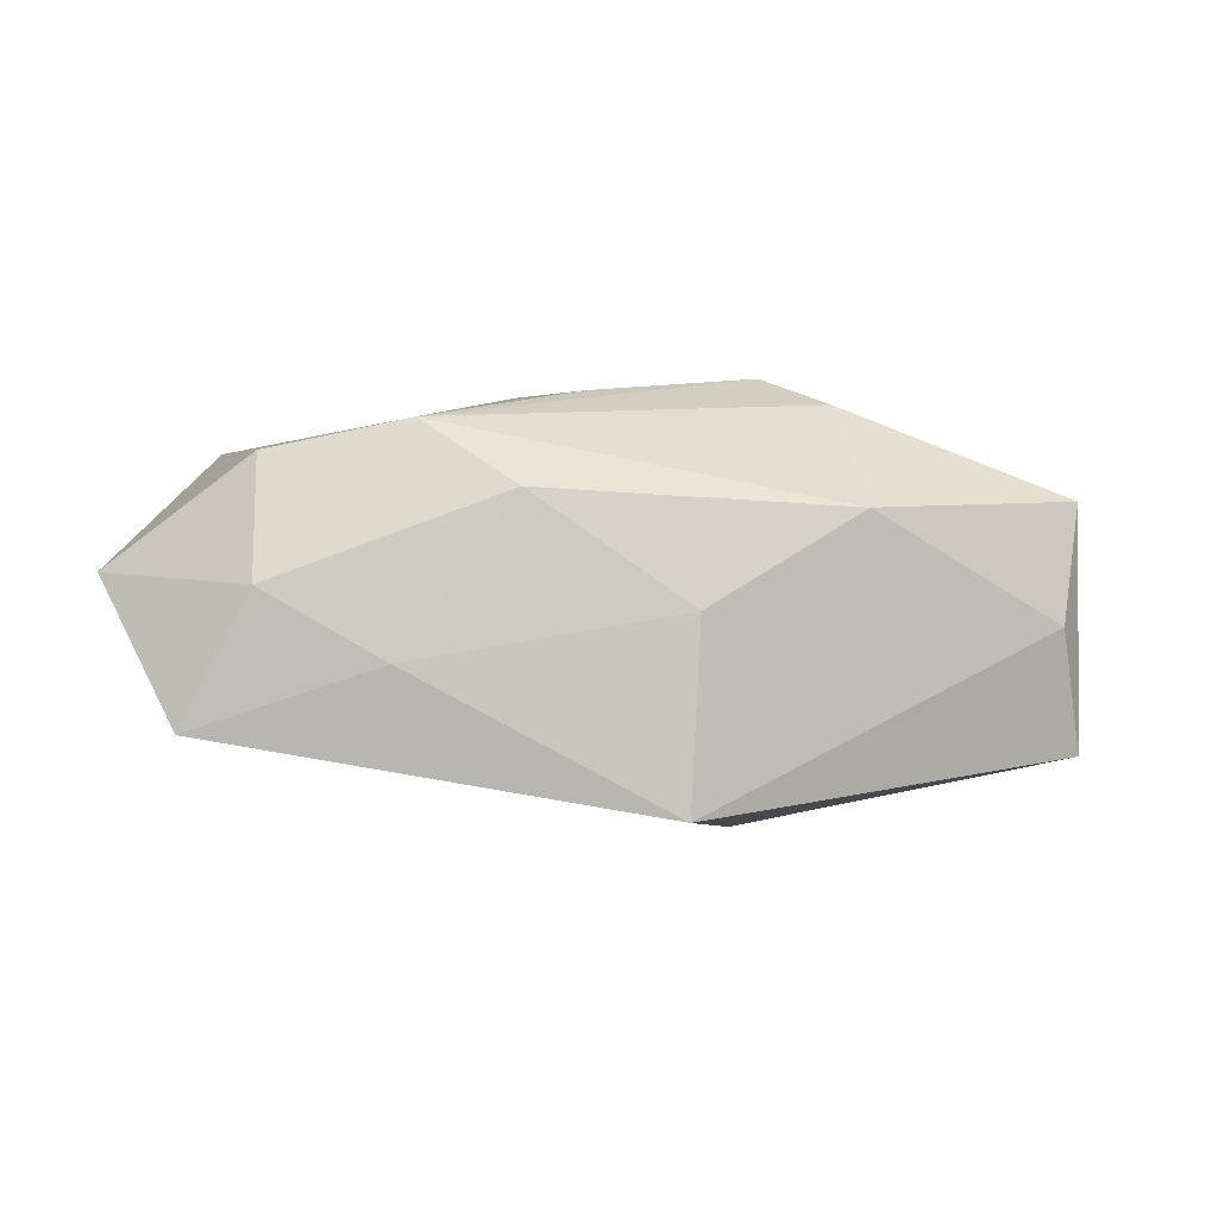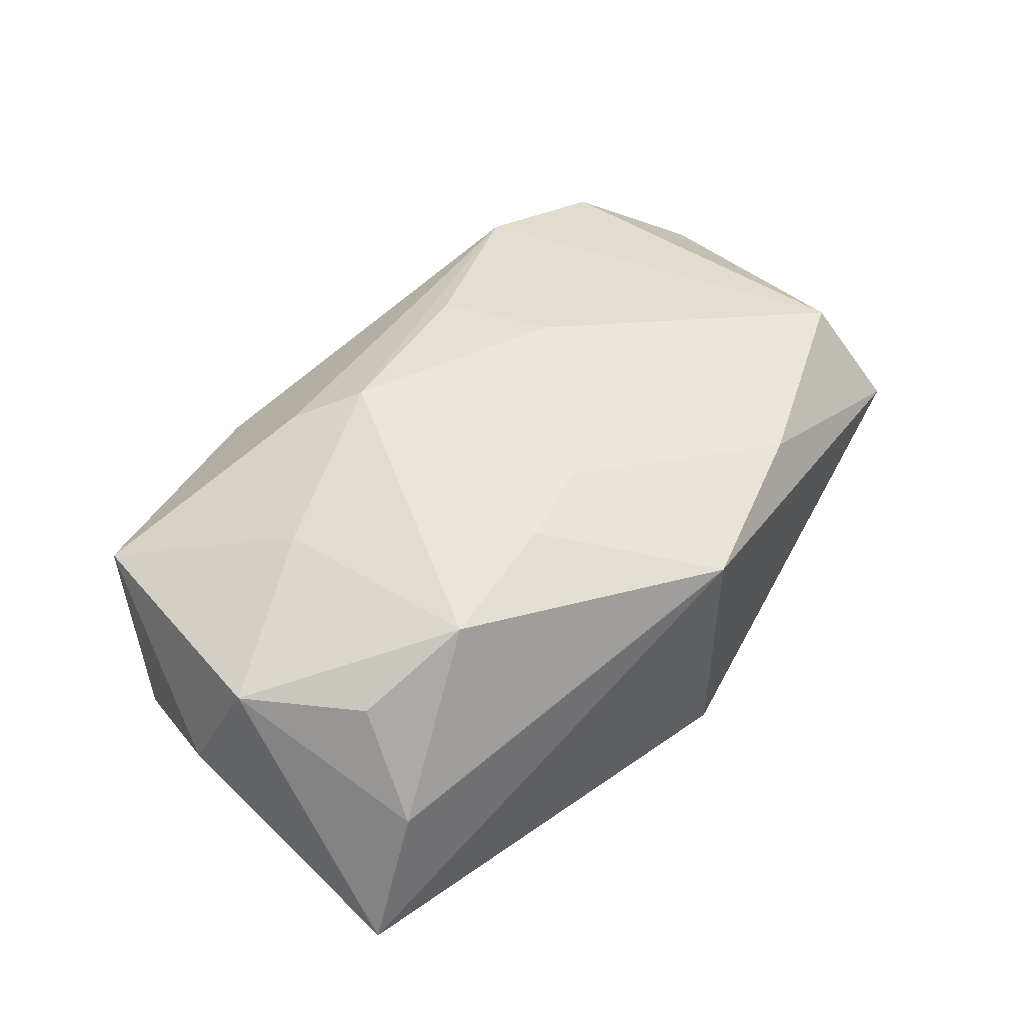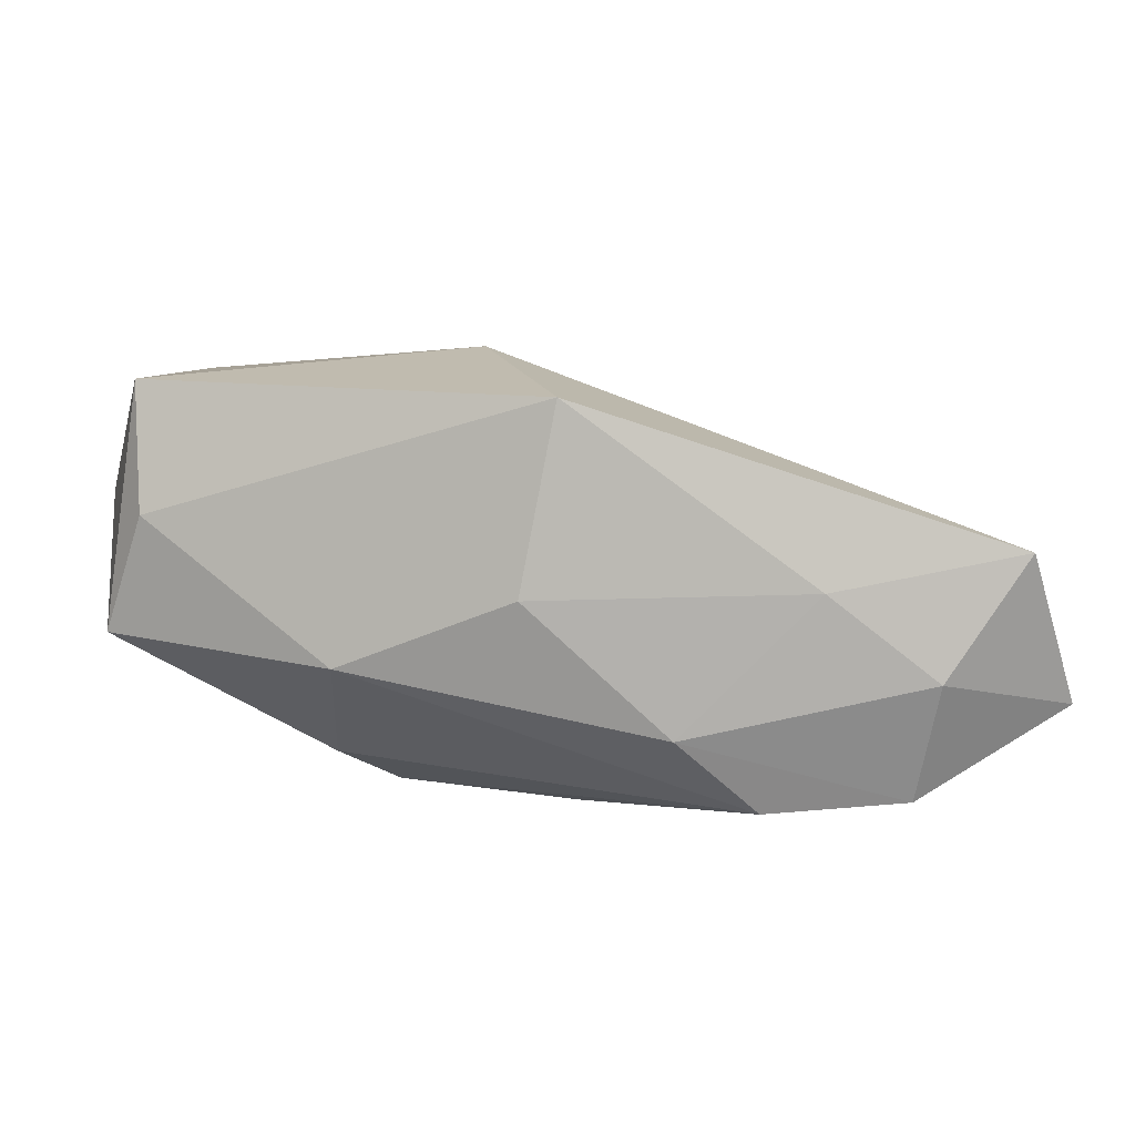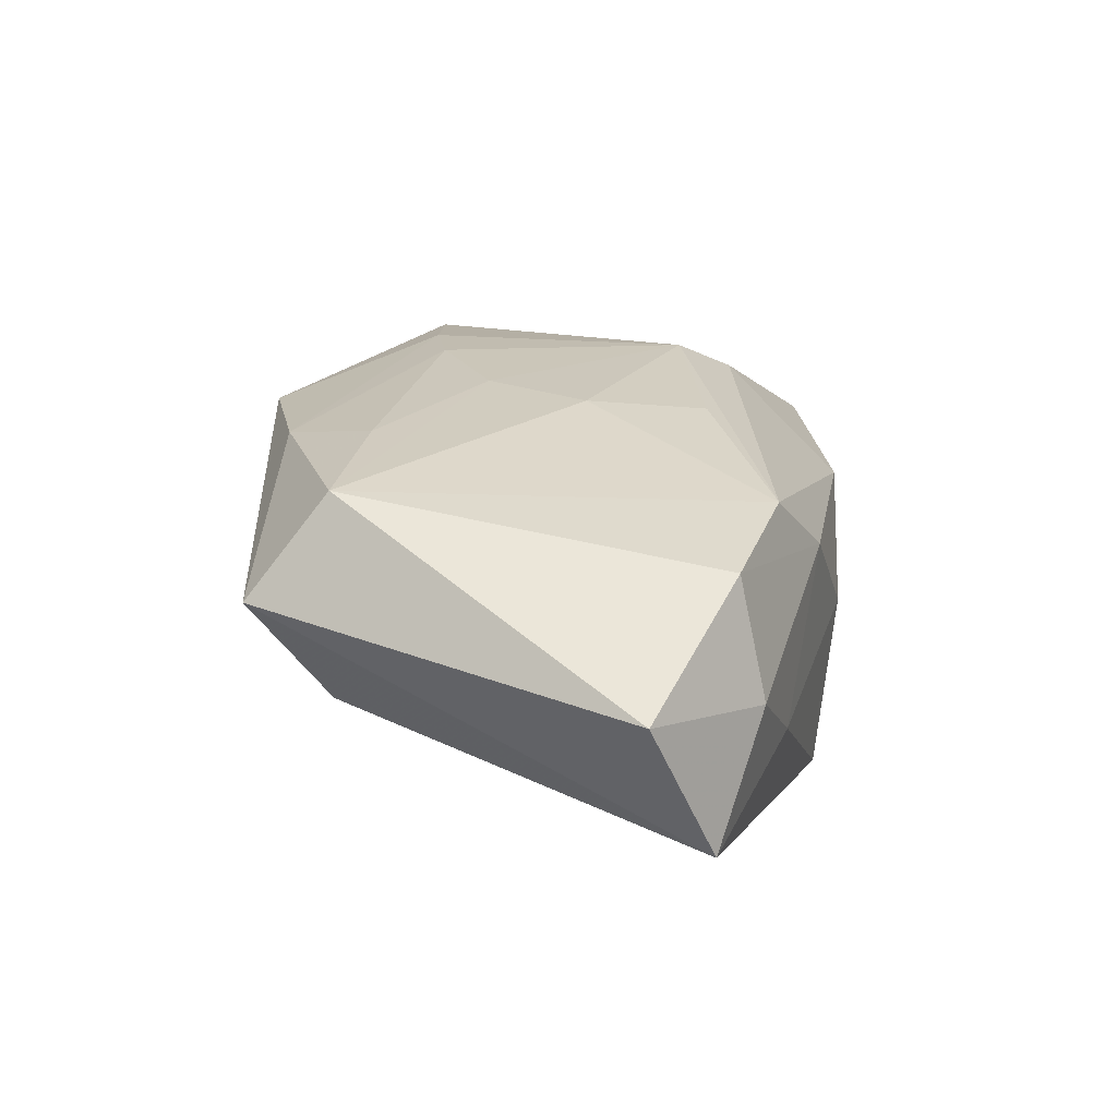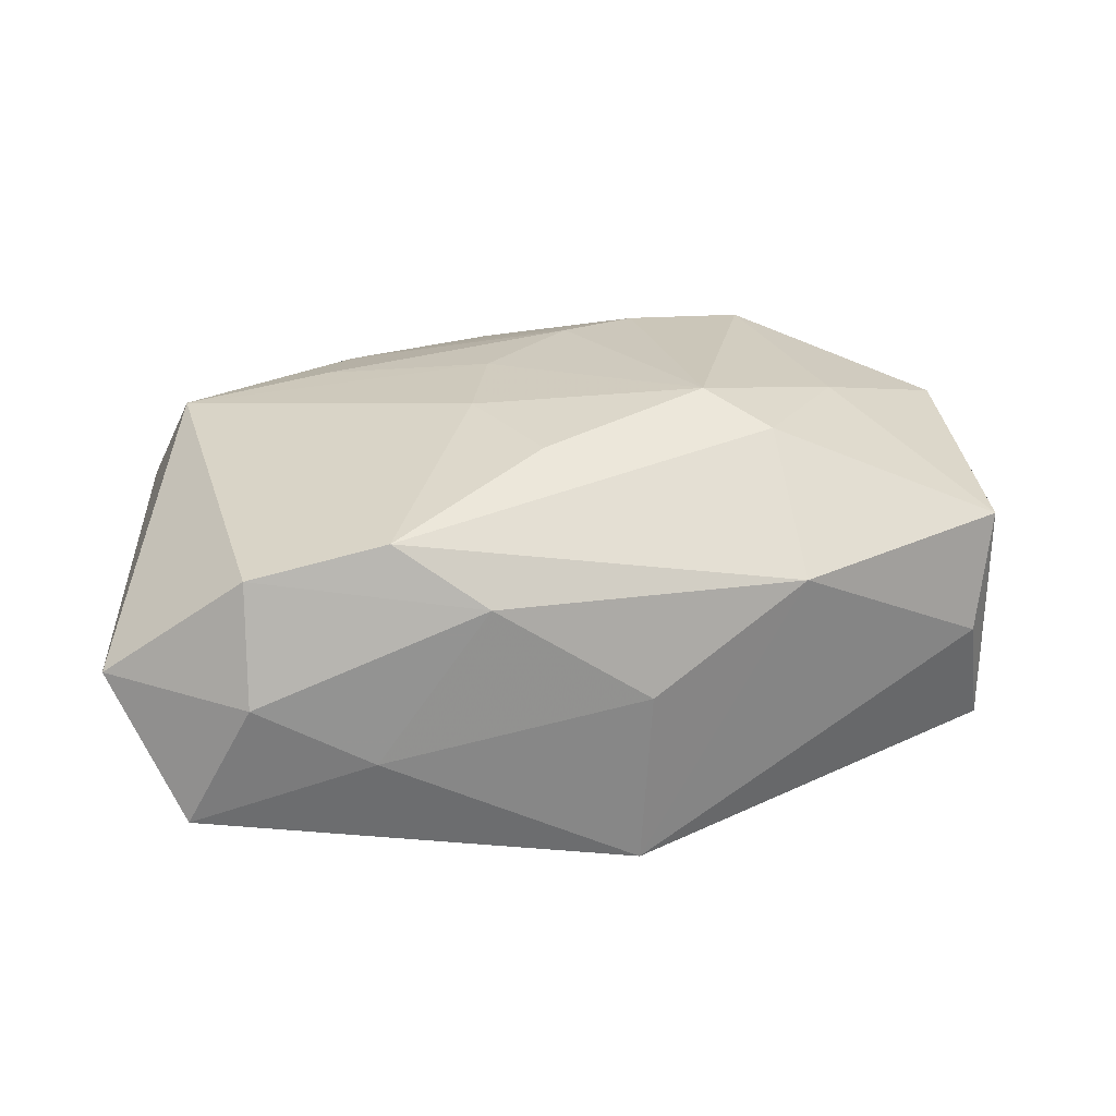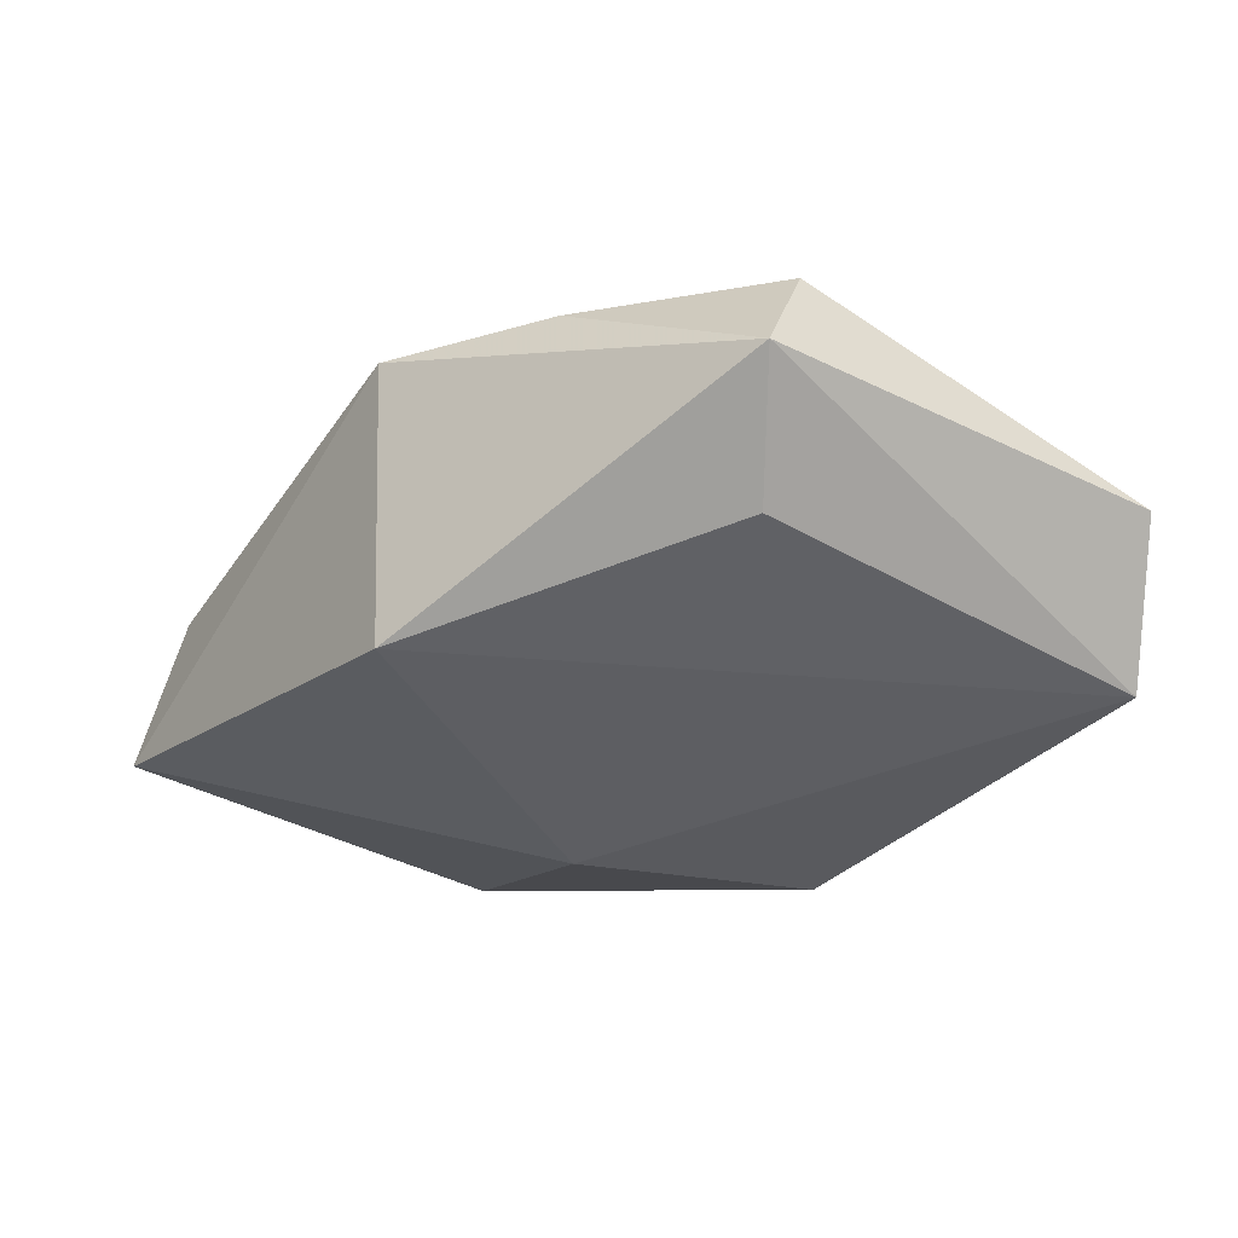
<metadata>
{"format":"obj","ext":"obj","renderer":"f3d","projection":"perspective","resolution":1024,"background":"white","views":[{"elev":-6.0,"azim":-6.0,"up":"+Z"},{"elev":50.4,"azim":141.7,"up":"+Z"},{"elev":-76.7,"azim":171.3,"up":"+Y"},{"elev":16.4,"azim":-72.0,"up":"+Z"},{"elev":21.7,"azim":-8.4,"up":"+Z"},{"elev":-22.8,"azim":-126.6,"up":"+Z"}]}
</metadata>
<code>
v -0.02147 0.02102 0.01536
v -0.04276 0.01602 0.0052
v -0.02098 -0.0265 0.01222
v 0.008213 0.01718 0.0197
v -0.03892 0.009239 0.01485
v 0.03787 0.0293 -0.01003
v 0.03664 -0.01689 -0.00376
v 0.0258 0.0005514 0.01629
v -0.03406 -0.02866 -0.002166
v -0.02286 -0.0283 -0.008469
v -0.01231 -0.02866 0.006223
v -0.008552 0.005433 0.0188
v 0.0005793 0.01351 0.0197
v 0.03911 -0.01228 -0.01499
v -0.005967 0.0294 0.01491
v 0.01672 -0.01264 0.01665
v 0.03105 0.02001 0.01297
v 0.002597 -0.02786 -0.003816
v 0.0386 -0.01528 0.00776
v -0.02447 0.01125 0.01681
v -0.03545 0.01094 -0.005557
v -0.005818 -0.0159 0.01686
v -0.04706 -0.02193 -0.0004901
v 0.01067 -0.008704 0.0197
v 0.001888 -0.026 -0.02121
v -0.03398 -0.02612 0.009262
v -0.006529 0.02886 -0.01207
v 0.04285 0.005907 -0.0005166
v -0.04012 -0.02608 -0.01419
v 0.0206 0.02116 0.01851
v 0.03956 0.01071 0.01218
v -0.01137 -0.005448 0.01809
v 0.03203 0.02736 0.003342
v 0.008757 -0.002374 -0.02122
v 0.01767 -0.0242 0.005559
f 27 6 34
f 15 6 27
f 15 27 2
f 24 13 12
f 12 13 20
f 24 12 32
f 21 2 27
f 5 2 23
f 5 3 32
f 5 12 20
f 5 32 12
f 33 31 6
f 33 6 15
f 15 30 33
f 4 30 15
f 4 13 24
f 24 30 4
f 8 19 31
f 8 30 24
f 31 30 8
f 35 3 11
f 34 6 14
f 14 25 34
f 11 9 10
f 26 9 11
f 11 3 26
f 23 9 26
f 26 5 23
f 3 5 26
f 24 32 22
f 22 3 24
f 32 3 22
f 29 21 27
f 29 27 34
f 34 25 29
f 23 2 29
f 2 21 29
f 25 10 29
f 29 9 23
f 29 10 9
f 15 2 1
f 2 5 1
f 1 5 20
f 20 13 1
f 1 4 15
f 13 4 1
f 17 30 31
f 31 33 17
f 17 33 30
f 25 35 18
f 18 35 11
f 18 10 25
f 11 10 18
f 24 3 16
f 3 35 16
f 16 35 19
f 16 8 24
f 19 8 16
f 6 31 28
f 28 14 6
f 31 19 28
f 19 14 28
f 19 35 7
f 7 14 19
f 7 35 25
f 25 14 7

</code>
